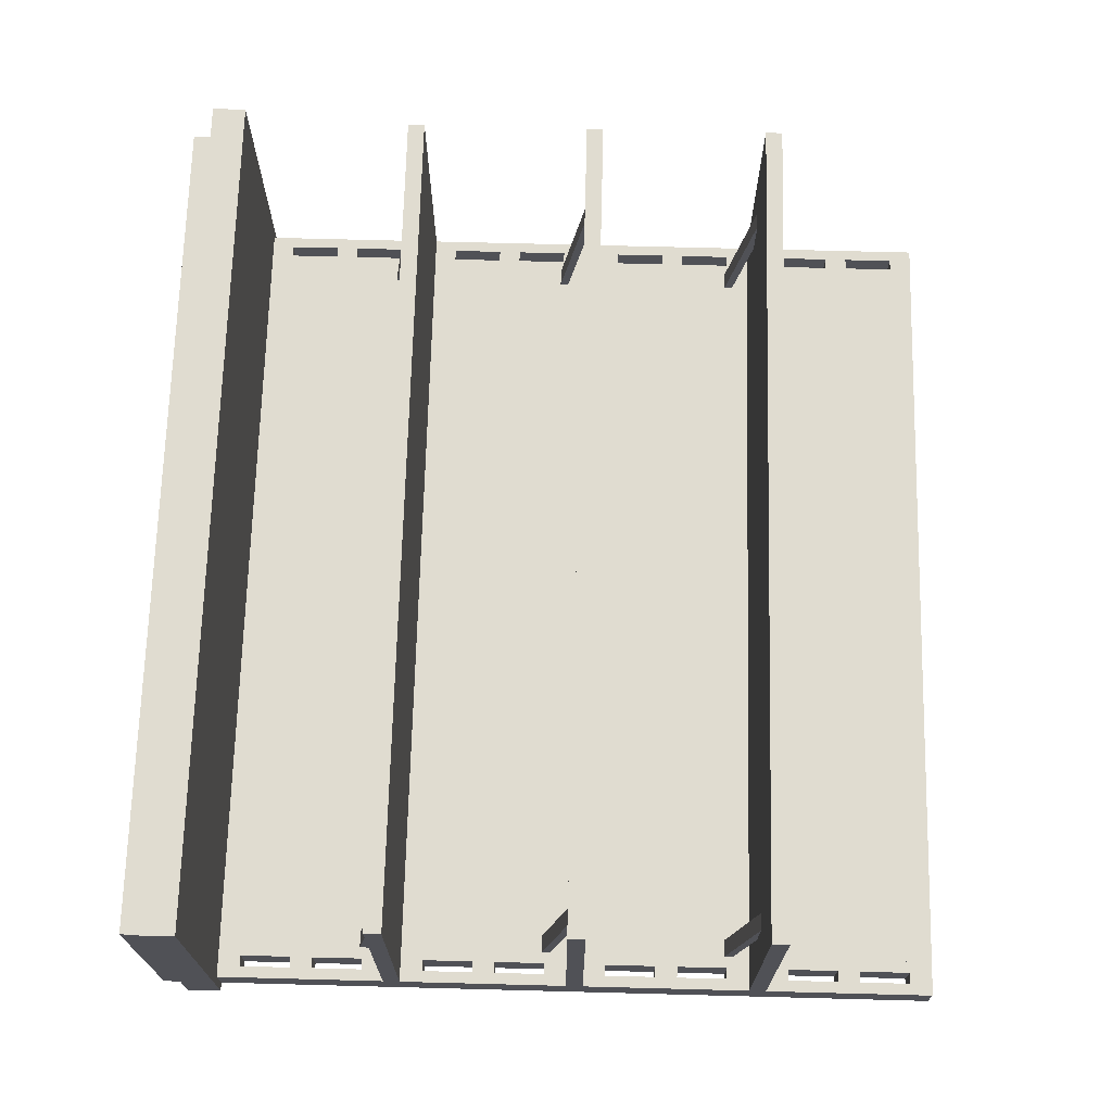
<metadata>
{"format":"obj","ext":"obj","renderer":"f3d","projection":"perspective","resolution":1024,"background":"white","views":[{"elev":69.7,"azim":91.5,"up":"+Z"}]}
</metadata>
<code>
g Part 6
v 0.06179 0.1071 -0.01397
v 0.06179 0.1147 -0.01397
v 0.06179 0.1147 -0.01905
v 0.06179 0.1071 -0.01905
v 0.06013 0.1071 -0.01905
v 0.06013 0.1071 -0.01397
v 0.06013 0.1147 -0.01905
v 0.06013 0.1147 -0.01397
v 0.05928 0.00889 -0.01905
v 0.05842 0.00889 -0.01905
v 0.05842 0.01058 -0.01905
v 0.05842 0.02159 -0.01905
v 0.05842 0.03556 -0.01905
v 0.05842 0.04953 -0.01905
v 0.05842 0.0635 -0.01905
v 0.05842 0.07747 -0.01905
v 0.05842 0.09144 -0.01905
v 0.05842 0.1054 -0.01905
v 0.05842 0.1181 -0.01905
v 0.0635 0.00889 -0.01905
v 0.0635 0.01058 -0.01905
v 0.06179 0.01228 -0.01905
v 0.06179 0.0199 -0.01905
v 0.06013 0.01228 -0.01905
v 0.06013 0.0199 -0.01905
v 0.0635 0.02159 -0.01905
v 0.06179 0.02328 -0.01905
v 0.06179 0.0309 -0.01905
v 0.06013 0.02328 -0.01905
v 0.06013 0.0309 -0.01905
v 0.0635 0.03556 -0.01905
v 0.0635 0.04953 -0.01905
v 0.06179 0.04022 -0.01905
v 0.06013 0.04022 -0.01905
v 0.06013 0.04784 -0.01905
v 0.06179 0.04784 -0.01905
v 0.06179 0.05122 -0.01905
v 0.06179 0.05884 -0.01905
v 0.06013 0.05122 -0.01905
v 0.06013 0.05884 -0.01905
v 0.0635 0.0635 -0.01905
v 0.0635 0.07747 -0.01905
v 0.06179 0.06816 -0.01905
v 0.06013 0.06816 -0.01905
v 0.06013 0.07578 -0.01905
v 0.06179 0.07578 -0.01905
v 0.06179 0.07916 -0.01905
v 0.06179 0.08678 -0.01905
v 0.06013 0.07916 -0.01905
v 0.06013 0.08678 -0.01905
v 0.0635 0.09144 -0.01905
v 0.0635 0.1054 -0.01905
v 0.06179 0.0961 -0.01905
v 0.06013 0.0961 -0.01905
v 0.06013 0.1037 -0.01905
v 0.06179 0.1037 -0.01905
v 0.05928 0.1181 -0.01905
v 0.0635 0.1181 -0.01905
v 0.05928 0.01058 -0.01905
v 0.05928 0.02159 -0.01905
v 0.05928 0.03556 -0.01905
v 0.05928 0.04953 -0.01905
v 0.05928 0.0635 -0.01905
v 0.05928 0.07747 -0.01905
v 0.05928 0.09144 -0.01905
v 0.05928 0.1054 -0.01905
v 0.05928 0.1181 -0.01397
v 0.05842 0.1181 -0.01397
v 0.05842 0.1164 -0.01397
v 0.05842 0.1054 -0.01397
v 0.05842 0.09144 -0.01397
v 0.05842 0.07747 -0.01397
v 0.05842 0.0635 -0.01397
v 0.05842 0.04953 -0.01397
v 0.05842 0.03556 -0.01397
v 0.05842 0.02159 -0.01397
v 0.05842 0.00889 -0.01397
v 0.0635 0.1181 -0.01397
v 0.0635 0.1164 -0.01397
v 0.0635 0.1054 -0.01397
v 0.06179 0.1037 -0.01397
v 0.06179 0.0961 -0.01397
v 0.06013 0.1037 -0.01397
v 0.06013 0.0961 -0.01397
v 0.0635 0.09144 -0.01397
v 0.0635 0.07747 -0.01397
v 0.06179 0.08678 -0.01397
v 0.06013 0.08678 -0.01397
v 0.06013 0.07916 -0.01397
v 0.06179 0.07916 -0.01397
v 0.06179 0.07578 -0.01397
v 0.06179 0.06816 -0.01397
v 0.06013 0.07578 -0.01397
v 0.06013 0.06816 -0.01397
v 0.0635 0.0635 -0.01397
v 0.0635 0.04953 -0.01397
v 0.06179 0.05884 -0.01397
v 0.06013 0.05884 -0.01397
v 0.06013 0.05122 -0.01397
v 0.06179 0.05122 -0.01397
v 0.06179 0.04784 -0.01397
v 0.06179 0.04022 -0.01397
v 0.06013 0.04784 -0.01397
v 0.06013 0.04022 -0.01397
v 0.0635 0.03556 -0.01397
v 0.0635 0.02159 -0.01397
v 0.06179 0.0309 -0.01397
v 0.06013 0.0309 -0.01397
v 0.06013 0.02328 -0.01397
v 0.06179 0.02328 -0.01397
v 0.06179 0.0199 -0.01397
v 0.06179 0.01228 -0.01397
v 0.06013 0.0199 -0.01397
v 0.05928 0.00889 -0.01397
v 0.06013 0.01228 -0.01397
v 0.0635 0.00889 -0.01397
v 0.05928 0.1164 -0.01397
v 0.05928 0.1054 -0.01397
v 0.05928 0.09144 -0.01397
v 0.05928 0.07747 -0.01397
v 0.05928 0.0635 -0.01397
v 0.05928 0.04953 -0.01397
v 0.05928 0.03556 -0.01397
v 0.05928 0.02159 -0.01397
o mesh0
f 1 2 3
f 3 4 1
o mesh1
f 1 4 5
f 5 6 1
o mesh2
f 6 5 7
f 7 8 6
o mesh3
f 2 8 7
f 7 3 2
o mesh4
f 9 10 11
f 59 11 12
f 60 12 13
f 61 13 14
f 62 14 15
f 63 15 16
f 64 16 17
f 65 17 18
f 66 18 19
f 20 9 59
f 21 22 23
f 59 24 22
f 22 21 59
f 59 60 25
f 60 26 23
f 25 24 59
f 23 26 21
f 26 27 28
f 60 29 27
f 27 26 60
f 60 61 30
f 61 31 28
f 30 29 60
f 28 31 26
f 32 31 33
f 61 34 33
f 33 31 61
f 62 35 34
f 62 32 36
f 34 61 62
f 33 36 32
f 32 37 38
f 62 39 37
f 37 32 62
f 62 63 40
f 63 41 38
f 40 39 62
f 38 41 32
f 42 41 43
f 63 44 43
f 43 41 63
f 64 45 44
f 64 42 46
f 44 63 64
f 43 46 42
f 42 47 48
f 64 49 47
f 47 42 64
f 64 65 50
f 65 51 48
f 50 49 64
f 48 51 42
f 52 51 53
f 65 54 53
f 53 51 65
f 66 55 54
f 66 52 56
f 54 65 66
f 53 56 52
f 52 4 3
f 66 5 4
f 4 52 66
f 66 57 7
f 57 58 3
f 7 5 66
f 3 58 52
f 3 7 57
f 56 55 66
f 48 50 65
f 46 45 64
f 38 40 63
f 36 35 62
f 28 30 61
f 23 25 60
f 59 21 20
f 19 57 66
f 18 66 65
f 17 65 64
f 16 64 63
f 15 63 62
f 14 62 61
f 13 61 60
f 12 60 59
f 11 59 9
o mesh5
f 67 68 69
f 117 69 70
f 118 70 71
f 119 71 72
f 120 72 73
f 121 73 74
f 122 74 75
f 123 75 76
f 124 76 77
f 78 67 117
f 79 2 1
f 117 8 2
f 2 79 117
f 117 118 6
f 6 8 117
f 118 80 1
f 1 6 118
f 80 81 82
f 118 83 81
f 81 80 118
f 118 119 84
f 84 83 118
f 119 85 82
f 82 84 119
f 86 85 87
f 119 88 87
f 87 85 119
f 120 89 88
f 88 119 120
f 120 86 90
f 90 89 120
f 86 91 92
f 120 93 91
f 91 86 120
f 120 121 94
f 94 93 120
f 121 95 92
f 92 94 121
f 96 95 97
f 121 98 97
f 97 95 121
f 122 99 98
f 98 121 122
f 122 96 100
f 100 99 122
f 96 101 102
f 122 103 101
f 101 96 122
f 122 123 104
f 104 103 122
f 123 105 102
f 102 104 123
f 106 105 107
f 123 108 107
f 107 105 123
f 124 109 108
f 108 123 124
f 124 106 110
f 110 109 124
f 106 111 112
f 124 113 111
f 111 106 124
f 124 114 115
f 115 113 124
f 114 116 112
f 112 115 114
f 112 116 106
f 107 110 106
f 102 105 96
f 97 100 96
f 92 95 86
f 87 90 86
f 82 85 80
f 1 80 79
f 117 79 78
f 77 114 124
f 76 124 123
f 75 123 122
f 74 122 121
f 73 121 120
f 72 120 119
f 71 119 118
f 70 118 117
f 69 117 67
o mesh6
f 81 83 55
f 55 56 81
o mesh7
f 84 54 55
f 55 83 84
o mesh8
f 82 53 54
f 54 84 82
o mesh9
f 82 81 56
f 56 53 82
o mesh10
f 90 87 48
f 48 47 90
o mesh11
f 90 47 49
f 49 89 90
o mesh12
f 89 49 50
f 50 88 89
o mesh13
f 87 88 50
f 50 48 87
o mesh14
f 91 93 45
f 45 46 91
o mesh15
f 94 44 45
f 45 93 94
o mesh16
f 92 43 44
f 44 94 92
o mesh17
f 92 91 46
f 46 43 92
o mesh18
f 37 100 97
f 97 38 37
o mesh19
f 100 37 39
f 39 99 100
o mesh20
f 99 39 40
f 40 98 99
o mesh21
f 97 98 40
f 40 38 97
o mesh22
f 101 103 35
f 35 36 101
o mesh23
f 34 35 103
f 103 104 34
o mesh24
f 102 33 34
f 34 104 102
o mesh25
f 36 33 102
f 102 101 36
o mesh26
f 58 57 67
f 68 67 57
f 57 19 68
f 67 78 58
o mesh27
f 76 12 11
f 11 77 76
f 13 12 76
f 76 75 13
f 14 13 75
f 75 74 14
f 15 14 74
f 74 73 15
f 16 15 73
f 73 72 16
f 17 16 72
f 72 71 17
f 18 17 71
f 18 70 69
f 71 70 18
f 69 19 18
f 69 68 19
f 11 10 77
o mesh28
f 10 9 114
f 116 114 9
f 9 20 116
f 114 77 10
o mesh29
f 106 116 21
f 116 20 21
f 105 106 26
f 26 31 105
f 96 105 31
f 31 32 96
f 95 96 32
f 32 41 95
f 86 95 41
f 41 42 86
f 85 86 42
f 42 51 85
f 80 85 51
f 51 52 80
f 52 58 79
f 79 80 52
f 58 78 79
f 21 26 106
o mesh30
f 110 107 28
f 28 27 110
o mesh31
f 110 27 29
f 29 109 110
o mesh32
f 109 29 30
f 30 108 109
o mesh33
f 107 108 30
f 30 28 107
o mesh34
f 111 23 22
f 22 112 111
o mesh35
f 112 22 24
f 24 115 112
o mesh36
f 24 25 113
f 113 115 24
o mesh37
f 111 113 25
f 25 23 111
g Part 3
v -0.05588 0.05842 -0.01397
v -0.05842 0.05842 -0.01397
v -0.05842 0.05969 -0.01397
v -0.05588 0.05969 -0.01397
v -0.05842 0.06223 0.0004351
v -0.05588 0.06223 0.0004351
v -0.05588 0.06223 0.007638
v -0.05842 0.06223 0.007638
v 0.0635 0.06223 -0.01397
v 0.0635 0.06223 0.02413
v 0.05842 0.06223 0.007638
v 0.05588 0.06223 0.007638
v 0.05588 0.06223 0.0004351
v 0.05842 0.06223 0.0004351
v -0.0635 0.06223 0.02413
v -0.0635 0.06223 -0.01397
v -0.0635 0.06477 0.02413
v -0.0635 0.06477 -0.01397
v 0.0635 0.06477 0.02413
v 0.0635 0.06477 -0.01397
v 0.05842 0.05969 -0.01397
v 0.05588 0.05969 -0.01397
v 0.05842 0.05842 -0.01397
v 0.05588 0.05842 -0.01397
o mesh38
f 125 126 127
f 127 128 125
o mesh39
f 128 127 129
f 129 130 128
o mesh40
f 131 132 126
f 126 125 131
o mesh41
f 126 132 129
f 129 127 126
o mesh42
f 125 128 130
f 130 131 125
o mesh43
f 133 134 135
f 134 131 136
f 136 135 134
f 137 136 131
f 131 130 137
f 133 138 137
f 137 130 133
f 139 132 131
f 140 129 132
f 140 133 130
f 131 134 139
f 130 129 140
f 132 139 140
f 135 138 133
o mesh44
f 141 142 140
f 140 139 141
o mesh45
f 143 144 142
f 142 141 143
o mesh46
f 134 133 144
f 144 143 134
o mesh47
f 134 143 141
f 141 139 134
o mesh48
f 140 142 144
f 144 133 140
o mesh49
f 137 138 145
f 145 146 137
o mesh50
f 146 145 147
f 147 148 146
o mesh51
f 148 147 135
f 135 136 148
o mesh52
f 148 136 137
f 137 146 148
o mesh53
f 147 145 138
f 138 135 147
g Part 1
v -0.0635 0.00381 -0.01905
v -0.0635 0 -0.01905
v -0.0635 0 0.01905
v -0.0635 0.00381 0.01905
v 0.0635 0 0.01905
v 0.0635 0.00381 0.01905
v 0.0635 0 -0.01905
v 0.0635 0.00381 -0.01905
v 0.06477 0.00381 -0.01905
v 0.06477 0.00381 0.0254
v -0.06477 0.00381 0.0254
v -0.06477 0.00381 -0.01905
v 0.06477 0.00889 0.0254
v 0.06477 0.00889 -0.01905
v -0.06477 0.00889 -0.01905
v -0.06477 0.00889 0.0254
v 0.05842 0.00889 -0.01905
v 0.05842 0.1181 -0.01905
v -0.05842 0.00889 -0.01905
v -0.05842 0.1181 -0.01905
v -0.05842 0.00889 -0.01397
v 0.05842 0.00889 -0.01397
v -0.05842 0.1181 -0.01397
v 0.05842 0.1181 -0.01397
o mesh54
f 149 150 151
f 151 152 149
o mesh55
f 152 151 153
f 153 154 152
o mesh56
f 154 153 155
f 155 156 154
o mesh57
f 153 151 150
f 150 155 153
o mesh58
f 157 158 154
f 158 159 152
f 152 154 158
f 160 149 152
f 152 159 160
f 154 156 157
o mesh59
f 161 158 157
f 157 162 161
o mesh60
f 163 160 159
f 159 164 163
o mesh61
f 164 159 158
f 158 161 164
o mesh62
f 150 165 156
f 162 157 156
f 166 165 167
f 165 150 149
f 156 165 162
f 149 167 165
f 163 167 149
f 167 168 166
f 156 155 150
f 149 160 163
o mesh63
f 163 164 169
f 164 161 170
f 170 169 164
f 162 165 170
f 170 161 162
f 169 167 163
o mesh64
f 168 167 169
f 169 171 168
o mesh65
f 171 169 170
f 170 172 171
o mesh66
f 172 170 165
f 165 166 172
o mesh67
f 172 166 168
f 168 171 172
g Part 5
v -0.06179 0.1071 -0.01905
v -0.06179 0.1147 -0.01905
v -0.06179 0.1147 -0.01397
v -0.06179 0.1071 -0.01397
v -0.06013 0.1071 -0.01397
v -0.06013 0.1071 -0.01905
v -0.06013 0.1147 -0.01397
v -0.06013 0.1147 -0.01905
v -0.06264 0.00889 -0.01905
v -0.0635 0.00889 -0.01905
v -0.0635 0.01058 -0.01905
v -0.0635 0.02159 -0.01905
v -0.0635 0.03556 -0.01905
v -0.0635 0.04953 -0.01905
v -0.0635 0.0635 -0.01905
v -0.0635 0.07747 -0.01905
v -0.0635 0.09144 -0.01905
v -0.0635 0.1054 -0.01905
v -0.0635 0.1181 -0.01905
v -0.05842 0.00889 -0.01905
v -0.05842 0.01058 -0.01905
v -0.06013 0.01228 -0.01905
v -0.06013 0.0199 -0.01905
v -0.06179 0.01228 -0.01905
v -0.06179 0.0199 -0.01905
v -0.05842 0.02159 -0.01905
v -0.06013 0.02328 -0.01905
v -0.06013 0.0309 -0.01905
v -0.06179 0.02328 -0.01905
v -0.06179 0.0309 -0.01905
v -0.05842 0.03556 -0.01905
v -0.05842 0.04953 -0.01905
v -0.06013 0.04022 -0.01905
v -0.06179 0.04022 -0.01905
v -0.06179 0.04784 -0.01905
v -0.06013 0.04784 -0.01905
v -0.05842 0.0635 -0.01905
v -0.06013 0.05884 -0.01905
v -0.06013 0.05122 -0.01905
v -0.06179 0.05122 -0.01905
v -0.06179 0.05884 -0.01905
v -0.05842 0.07747 -0.01905
v -0.06013 0.06816 -0.01905
v -0.06179 0.06816 -0.01905
v -0.06179 0.07578 -0.01905
v -0.06013 0.07578 -0.01905
v -0.06013 0.07916 -0.01905
v -0.06013 0.08678 -0.01905
v -0.06179 0.07916 -0.01905
v -0.06179 0.08678 -0.01905
v -0.05842 0.09144 -0.01905
v -0.05842 0.1054 -0.01905
v -0.06013 0.0961 -0.01905
v -0.06179 0.0961 -0.01905
v -0.06179 0.1037 -0.01905
v -0.06013 0.1037 -0.01905
v -0.06264 0.1181 -0.01905
v -0.05842 0.1181 -0.01905
v -0.06264 0.01058 -0.01905
v -0.06264 0.02159 -0.01905
v -0.06264 0.03556 -0.01905
v -0.06264 0.04953 -0.01905
v -0.06264 0.0635 -0.01905
v -0.06264 0.07747 -0.01905
v -0.06264 0.09144 -0.01905
v -0.06264 0.1054 -0.01905
v -0.06264 0.1181 -0.01397
v -0.0635 0.1181 -0.01397
v -0.0635 0.1164 -0.01397
v -0.0635 0.1054 -0.01397
v -0.0635 0.09144 -0.01397
v -0.0635 0.07747 -0.01397
v -0.0635 0.0635 -0.01397
v -0.0635 0.04953 -0.01397
v -0.0635 0.03556 -0.01397
v -0.0635 0.02159 -0.01397
v -0.0635 0.00889 -0.01397
v -0.05842 0.1181 -0.01397
v -0.05842 0.1164 -0.01397
v -0.05842 0.1054 -0.01397
v -0.06013 0.1037 -0.01397
v -0.06013 0.0961 -0.01397
v -0.06179 0.1037 -0.01397
v -0.06179 0.0961 -0.01397
v -0.05842 0.09144 -0.01397
v -0.05842 0.07747 -0.01397
v -0.06013 0.08678 -0.01397
v -0.06179 0.08678 -0.01397
v -0.06179 0.07916 -0.01397
v -0.06013 0.07916 -0.01397
v -0.06013 0.07578 -0.01397
v -0.06013 0.06816 -0.01397
v -0.06179 0.07578 -0.01397
v -0.06179 0.06816 -0.01397
v -0.05842 0.0635 -0.01397
v -0.06179 0.05884 -0.01397
v -0.06013 0.05884 -0.01397
v -0.06179 0.05122 -0.01397
v -0.05842 0.04953 -0.01397
v -0.06013 0.05122 -0.01397
v -0.06013 0.04784 -0.01397
v -0.06013 0.04022 -0.01397
v -0.06179 0.04784 -0.01397
v -0.06179 0.04022 -0.01397
v -0.05842 0.03556 -0.01397
v -0.05842 0.02159 -0.01397
v -0.06013 0.0309 -0.01397
v -0.06179 0.0309 -0.01397
v -0.06179 0.02328 -0.01397
v -0.06013 0.02328 -0.01397
v -0.06013 0.0199 -0.01397
v -0.06013 0.01228 -0.01397
v -0.06179 0.0199 -0.01397
v -0.06264 0.00889 -0.01397
v -0.06179 0.01228 -0.01397
v -0.05842 0.00889 -0.01397
v -0.06264 0.1164 -0.01397
v -0.06264 0.1054 -0.01397
v -0.06264 0.09144 -0.01397
v -0.06264 0.07747 -0.01397
v -0.06264 0.0635 -0.01397
v -0.06264 0.04953 -0.01397
v -0.06264 0.03556 -0.01397
v -0.06264 0.02159 -0.01397
o mesh68
f 173 174 175
f 175 176 173
o mesh69
f 177 178 173
f 173 176 177
o mesh70
f 179 180 178
f 178 177 179
o mesh71
f 174 180 179
f 179 175 174
o mesh72
f 181 182 183
f 231 183 184
f 232 184 185
f 233 185 186
f 234 186 187
f 235 187 188
f 236 188 189
f 237 189 190
f 238 190 191
f 192 181 231
f 193 194 195
f 231 196 194
f 194 193 231
f 231 232 197
f 232 198 195
f 197 196 231
f 195 198 193
f 198 199 200
f 232 201 199
f 199 198 232
f 232 233 202
f 233 203 200
f 202 201 232
f 200 203 198
f 204 203 205
f 233 206 205
f 205 203 233
f 234 207 206
f 234 204 208
f 206 233 234
f 205 208 204
f 235 209 210
f 204 211 210
f 210 209 204
f 234 212 211
f 211 204 234
f 234 235 213
f 213 212 234
f 214 209 215
f 235 216 215
f 215 209 235
f 236 217 216
f 236 214 218
f 216 235 236
f 215 218 214
f 214 219 220
f 236 221 219
f 219 214 236
f 236 237 222
f 237 223 220
f 222 221 236
f 220 223 214
f 224 223 225
f 237 226 225
f 225 223 237
f 238 227 226
f 238 224 228
f 226 237 238
f 225 228 224
f 224 178 180
f 238 173 178
f 178 224 238
f 238 229 174
f 229 230 180
f 174 173 238
f 180 230 224
f 180 174 229
f 228 227 238
f 220 222 237
f 218 217 236
f 210 213 235
f 208 207 234
f 200 202 233
f 195 197 232
f 231 193 192
f 191 229 238
f 190 238 237
f 189 237 236
f 188 236 235
f 187 235 234
f 186 234 233
f 185 233 232
f 184 232 231
f 183 231 181
o mesh73
f 239 240 241
f 289 241 242
f 290 242 243
f 291 243 244
f 292 244 245
f 293 245 246
f 294 246 247
f 295 247 248
f 296 248 249
f 250 239 289
f 251 179 177
f 289 175 179
f 179 251 289
f 289 290 176
f 176 175 289
f 290 252 177
f 177 176 290
f 252 253 254
f 290 255 253
f 253 252 290
f 290 291 256
f 256 255 290
f 291 257 254
f 254 256 291
f 258 257 259
f 291 260 259
f 259 257 291
f 292 261 260
f 260 291 292
f 292 258 262
f 262 261 292
f 258 263 264
f 292 265 263
f 263 258 292
f 292 293 266
f 266 265 292
f 293 267 264
f 264 266 293
f 293 268 269
f 294 270 268
f 268 293 294
f 294 271 272
f 271 267 269
f 272 270 294
f 269 267 293
f 271 273 274
f 294 275 273
f 273 271 294
f 294 295 276
f 276 275 294
f 295 277 274
f 274 276 295
f 278 277 279
f 295 280 279
f 279 277 295
f 296 281 280
f 280 295 296
f 296 278 282
f 282 281 296
f 278 283 284
f 296 285 283
f 283 278 296
f 296 286 287
f 287 285 296
f 286 288 284
f 284 287 286
f 284 288 278
f 279 282 278
f 274 277 271
f 269 272 271
f 264 267 258
f 259 262 258
f 254 257 252
f 177 252 251
f 289 251 250
f 249 286 296
f 248 296 295
f 247 295 294
f 246 294 293
f 245 293 292
f 244 292 291
f 243 291 290
f 242 290 289
f 241 289 239
o mesh74
f 227 228 253
f 253 255 227
o mesh75
f 253 228 225
f 225 254 253
o mesh76
f 254 225 226
f 226 256 254
o mesh77
f 226 227 255
f 255 256 226
o mesh78
f 221 222 260
f 260 261 221
o mesh79
f 262 219 221
f 221 261 262
o mesh80
f 259 220 219
f 219 262 259
o mesh81
f 222 220 259
f 259 260 222
o mesh82
f 217 218 263
f 263 265 217
o mesh83
f 263 218 215
f 215 264 263
o mesh84
f 264 215 216
f 216 266 264
o mesh85
f 216 217 265
f 265 266 216
o mesh86
f 212 213 268
f 268 270 212
o mesh87
f 272 211 212
f 212 270 272
o mesh88
f 272 269 210
f 210 211 272
o mesh89
f 213 210 269
f 269 268 213
o mesh90
f 207 208 273
f 273 275 207
o mesh91
f 208 205 274
f 274 273 208
o mesh92
f 274 205 206
f 206 276 274
o mesh93
f 275 276 206
f 206 207 275
o mesh94
f 230 229 239
f 240 239 229
f 229 191 240
f 239 250 230
o mesh95
f 224 230 251
f 230 250 251
f 223 224 252
f 252 257 223
f 214 223 257
f 257 258 214
f 209 214 258
f 258 267 209
f 204 209 267
f 267 271 204
f 203 204 271
f 271 277 203
f 198 203 277
f 277 278 198
f 278 288 193
f 193 198 278
f 288 192 193
f 251 252 224
o mesh96
f 182 181 286
f 288 286 181
f 181 192 288
f 286 249 182
o mesh97
f 190 242 241
f 241 191 190
f 243 242 190
f 190 189 243
f 244 243 189
f 189 188 244
f 245 244 188
f 188 187 245
f 246 245 187
f 187 186 246
f 247 246 186
f 186 185 247
f 248 247 185
f 248 184 183
f 185 184 248
f 183 249 248
f 183 182 249
f 241 240 191
o mesh98
f 201 202 280
f 280 281 201
o mesh99
f 282 199 201
f 201 281 282
o mesh100
f 279 200 199
f 199 282 279
o mesh101
f 202 200 279
f 279 280 202
o mesh102
f 197 285 287
f 287 196 197
o mesh103
f 284 194 196
f 196 287 284
o mesh104
f 283 195 194
f 194 284 283
o mesh105
f 197 195 283
f 283 285 197
g Part 4
v -0.05588 0.08636 -0.01397
v -0.05842 0.08636 -0.01397
v -0.05842 0.08763 -0.01397
v -0.05588 0.08763 -0.01397
v -0.05842 0.09017 0.0004351
v -0.05588 0.09017 0.0004351
v -0.05588 0.09017 0.007638
v -0.05842 0.09017 0.007638
v 0.0635 0.09017 -0.01397
v 0.0635 0.09017 0.02413
v 0.05842 0.09017 0.007638
v 0.05588 0.09017 0.007638
v 0.05588 0.09017 0.0004351
v 0.05842 0.09017 0.0004351
v -0.0635 0.09017 0.02413
v -0.0635 0.09017 -0.01397
v -0.0635 0.09271 0.02413
v -0.0635 0.09271 -0.01397
v 0.0635 0.09271 0.02413
v 0.0635 0.09271 -0.01397
v 0.05842 0.08763 -0.01397
v 0.05588 0.08763 -0.01397
v 0.05842 0.08636 -0.01397
v 0.05588 0.08636 -0.01397
o mesh106
f 297 298 299
f 299 300 297
o mesh107
f 300 299 301
f 301 302 300
o mesh108
f 303 304 298
f 298 297 303
o mesh109
f 298 304 301
f 301 299 298
o mesh110
f 297 300 302
f 302 303 297
o mesh111
f 305 306 307
f 306 303 308
f 308 307 306
f 309 308 303
f 303 302 309
f 305 310 309
f 309 302 305
f 311 304 303
f 312 301 304
f 312 305 302
f 303 306 311
f 302 301 312
f 304 311 312
f 307 310 305
o mesh112
f 313 314 312
f 312 311 313
o mesh113
f 315 316 314
f 314 313 315
o mesh114
f 306 305 316
f 316 315 306
o mesh115
f 306 315 313
f 313 311 306
o mesh116
f 312 314 316
f 316 305 312
o mesh117
f 309 310 317
f 317 318 309
o mesh118
f 318 317 319
f 319 320 318
o mesh119
f 320 319 307
f 307 308 320
o mesh120
f 320 308 309
f 309 318 320
o mesh121
f 319 317 310
f 310 307 319
g Part 2
v -0.05588 0.03048 -0.01397
v -0.05842 0.03048 -0.01397
v -0.05842 0.03175 -0.01397
v -0.05588 0.03175 -0.01397
v -0.05842 0.03429 0.0004351
v -0.05588 0.03429 0.0004351
v -0.05588 0.03429 0.007638
v -0.05842 0.03429 0.007638
v 0.0635 0.03429 -0.01397
v 0.0635 0.03429 0.02413
v 0.05842 0.03429 0.007638
v 0.05588 0.03429 0.007638
v 0.05588 0.03429 0.0004351
v 0.05842 0.03429 0.0004351
v -0.0635 0.03429 0.02413
v -0.0635 0.03429 -0.01397
v -0.0635 0.03683 0.02413
v -0.0635 0.03683 -0.01397
v 0.0635 0.03683 0.02413
v 0.0635 0.03683 -0.01397
v 0.05842 0.03175 -0.01397
v 0.05588 0.03175 -0.01397
v 0.05842 0.03048 -0.01397
v 0.05588 0.03048 -0.01397
o mesh122
f 321 322 323
f 323 324 321
o mesh123
f 324 323 325
f 325 326 324
o mesh124
f 327 328 322
f 322 321 327
o mesh125
f 322 328 325
f 325 323 322
o mesh126
f 321 324 326
f 326 327 321
o mesh127
f 329 330 331
f 330 327 332
f 332 331 330
f 333 332 327
f 327 326 333
f 329 334 333
f 333 326 329
f 335 328 327
f 336 325 328
f 336 329 326
f 327 330 335
f 326 325 336
f 328 335 336
f 331 334 329
o mesh128
f 337 338 336
f 336 335 337
o mesh129
f 339 340 338
f 338 337 339
o mesh130
f 330 329 340
f 340 339 330
o mesh131
f 330 339 337
f 337 335 330
o mesh132
f 336 338 340
f 340 329 336
o mesh133
f 333 334 341
f 341 342 333
o mesh134
f 342 341 343
f 343 344 342
o mesh135
f 344 343 331
f 331 332 344
o mesh136
f 344 332 333
f 333 342 344
o mesh137
f 343 341 334
f 334 331 343

</code>
